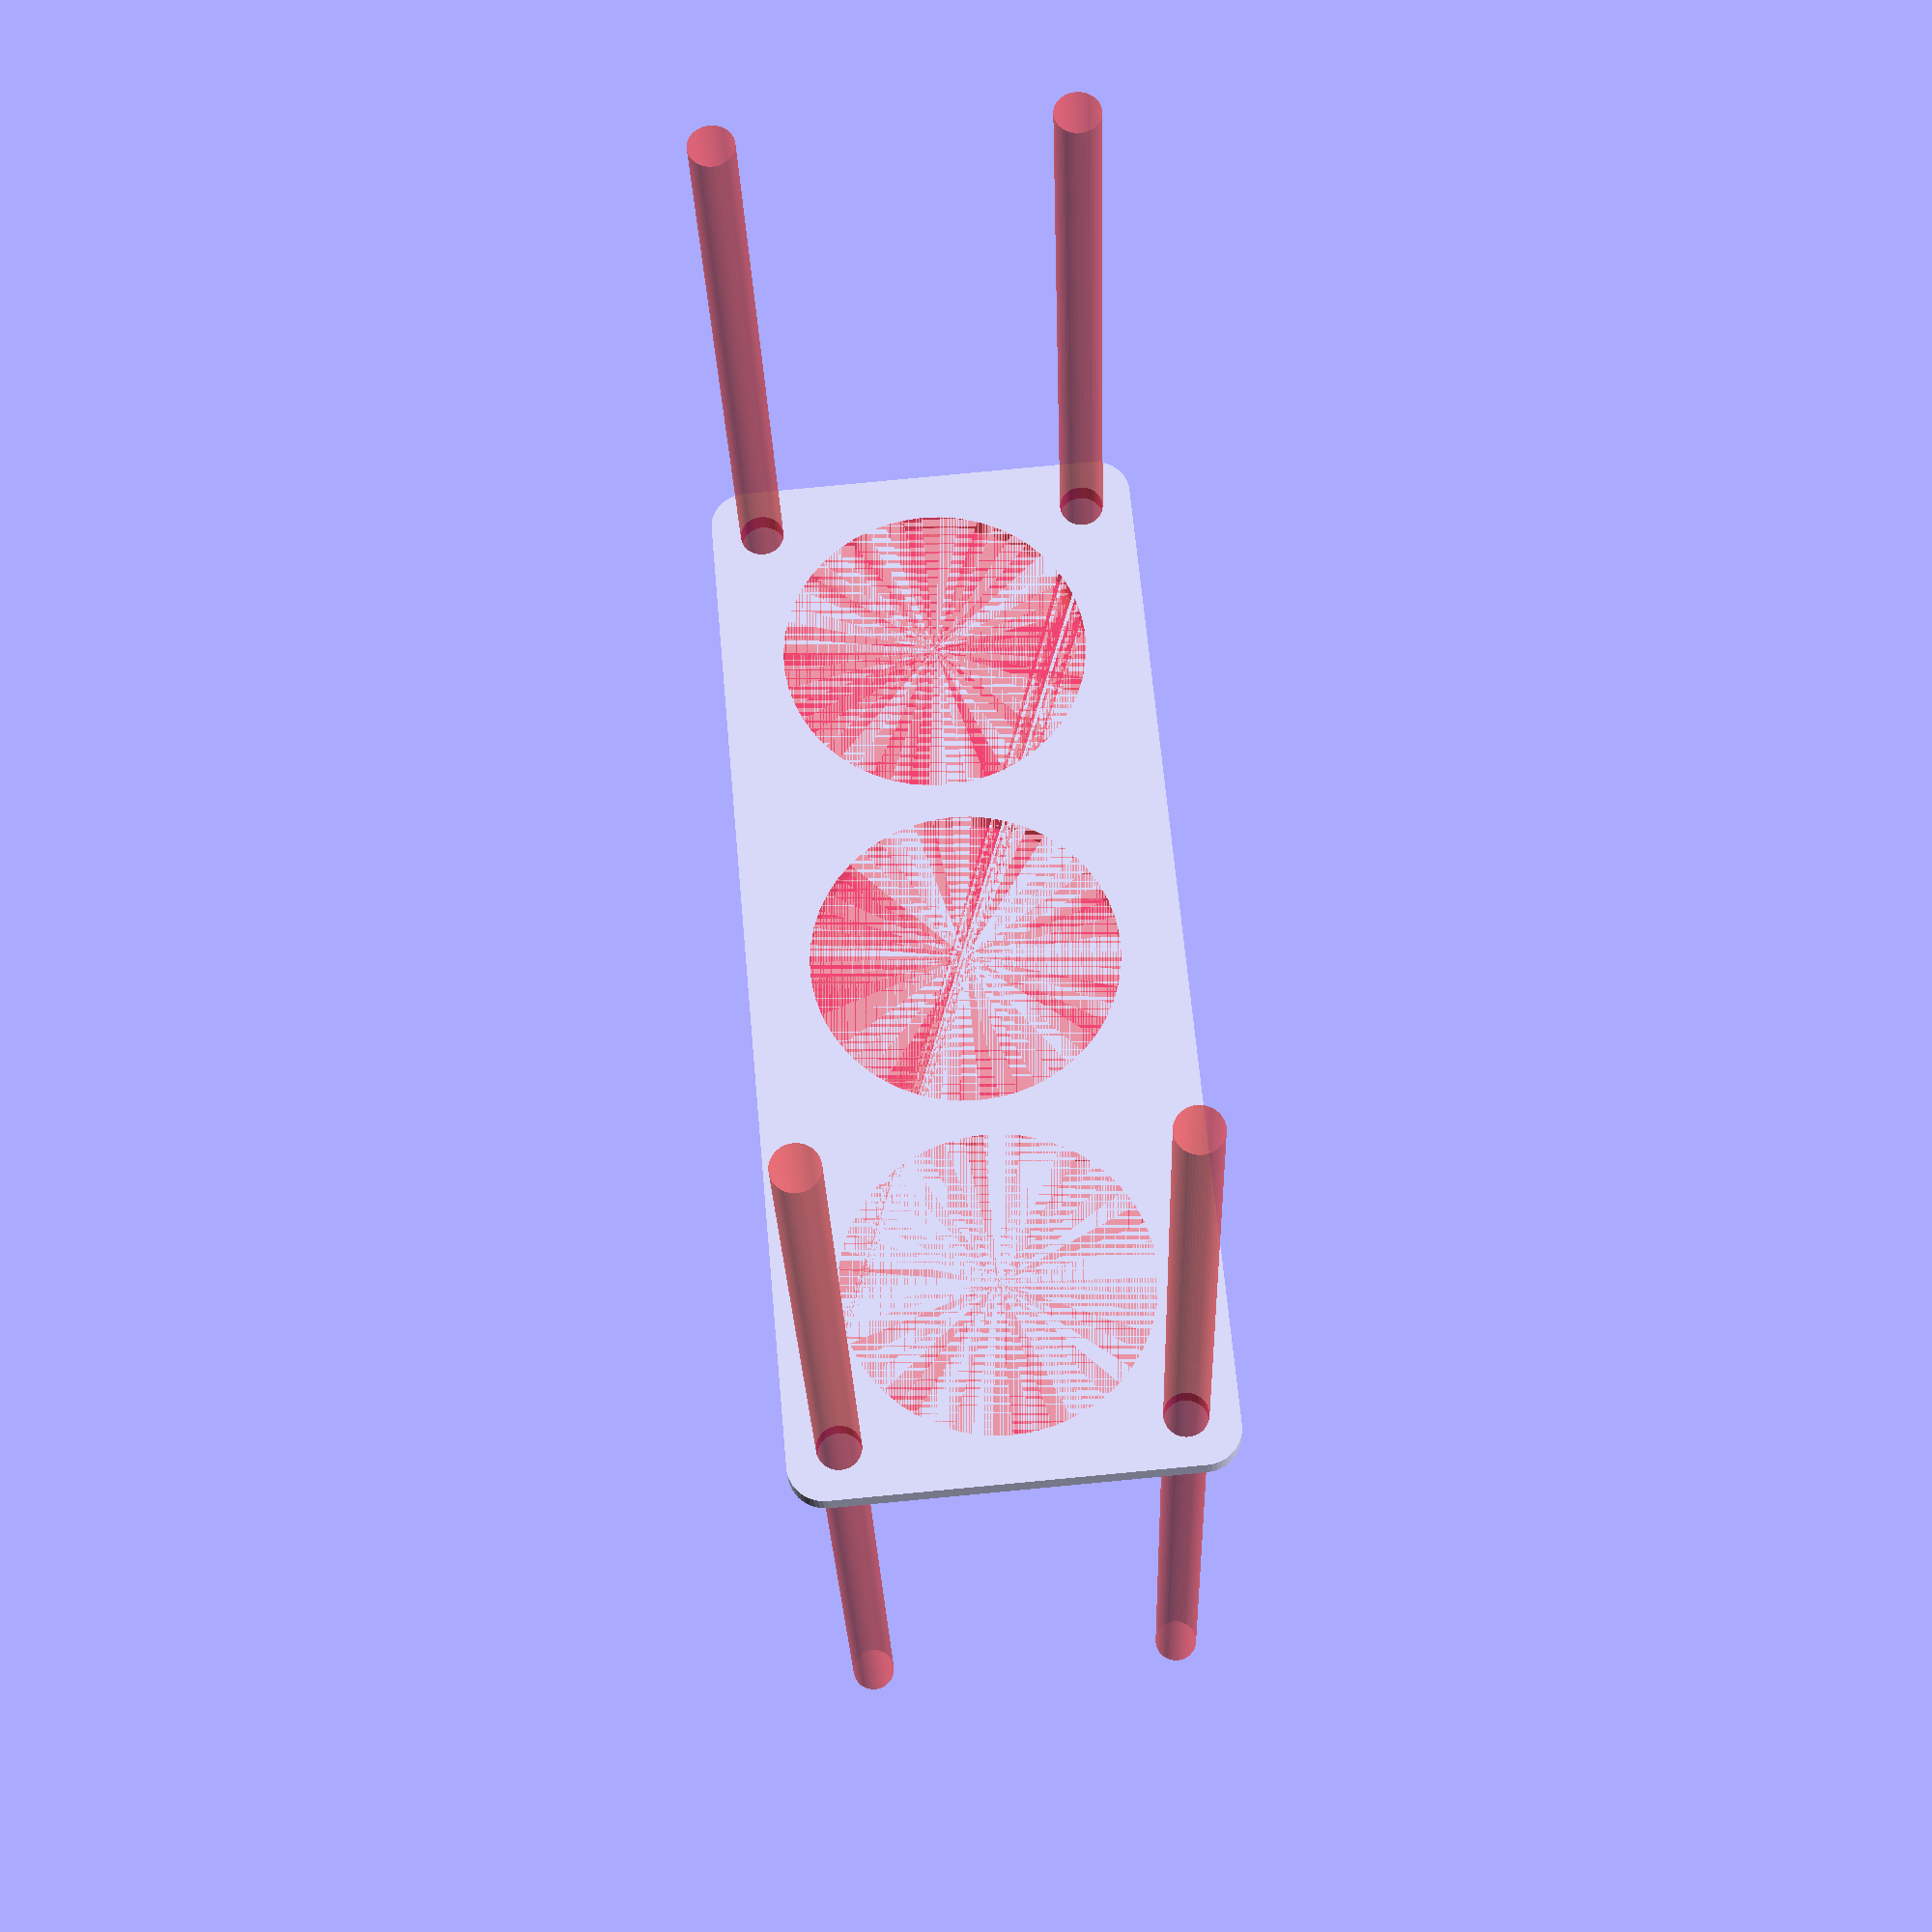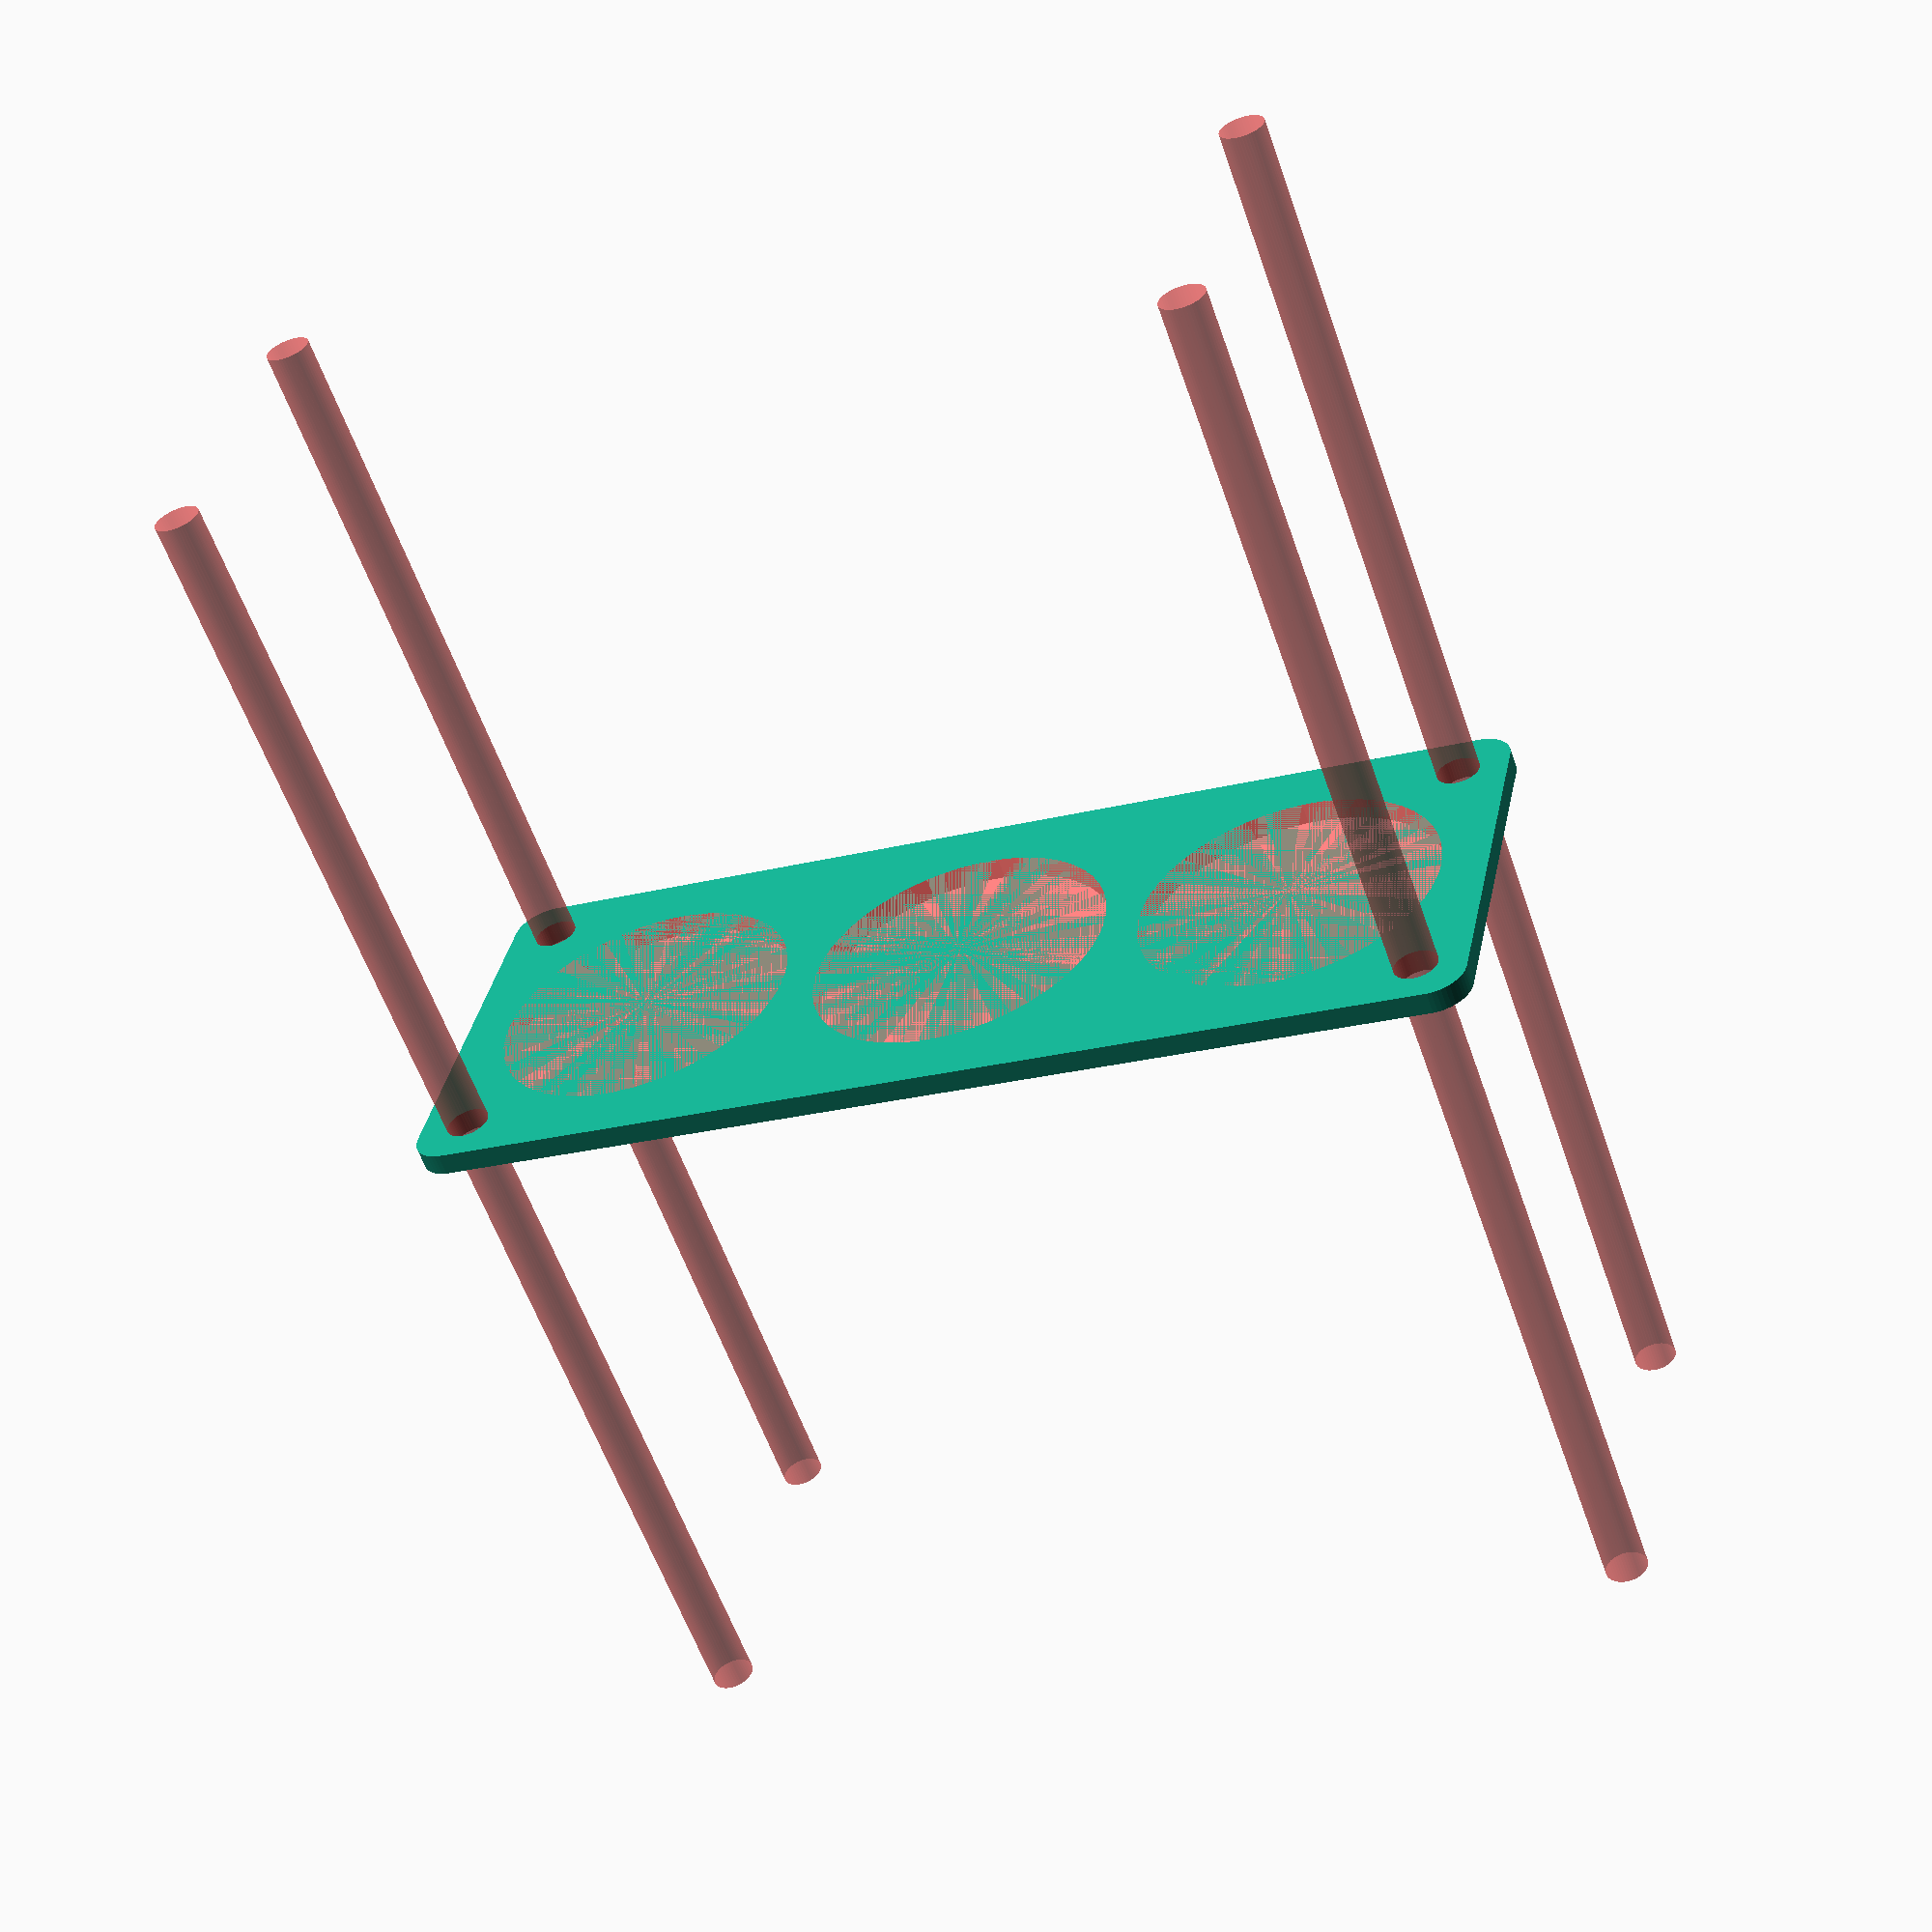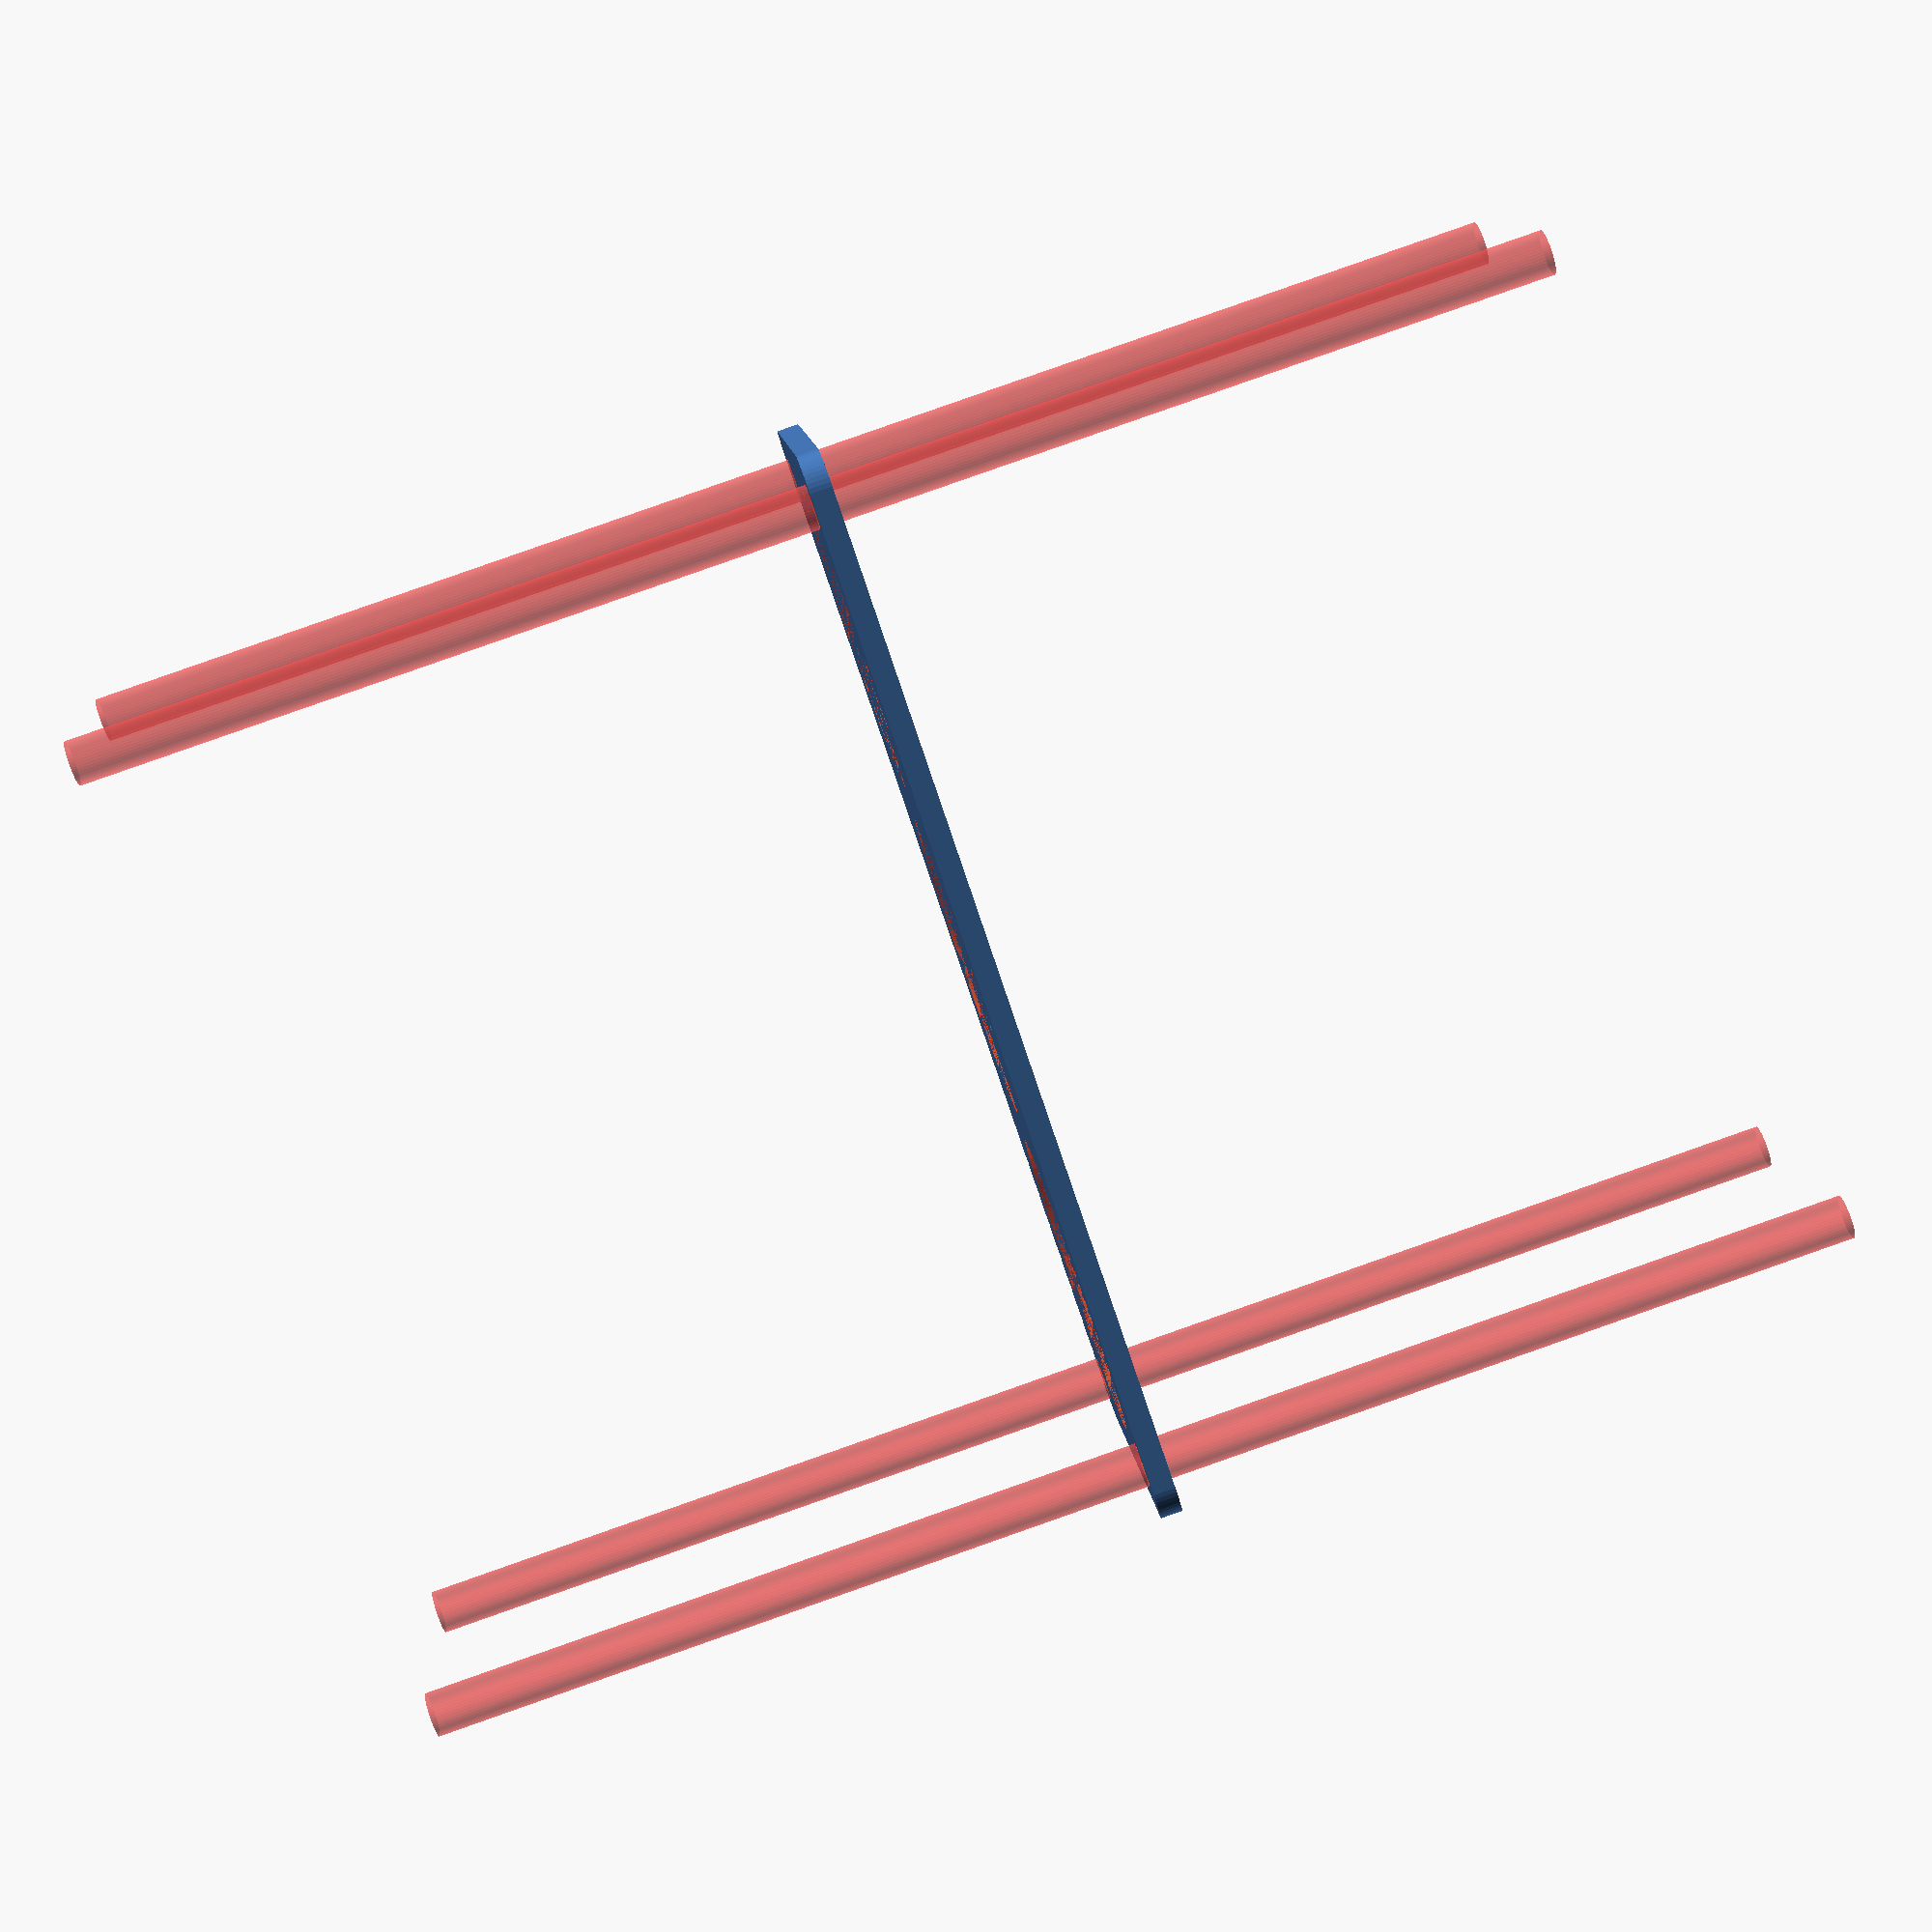
<openscad>
$fn = 50;


difference() {
	union() {
		hull() {
			translate(v = [-69.5000000000, 24.5000000000, 0]) {
				cylinder(h = 3, r = 5);
			}
			translate(v = [69.5000000000, 24.5000000000, 0]) {
				cylinder(h = 3, r = 5);
			}
			translate(v = [-69.5000000000, -24.5000000000, 0]) {
				cylinder(h = 3, r = 5);
			}
			translate(v = [69.5000000000, -24.5000000000, 0]) {
				cylinder(h = 3, r = 5);
			}
		}
	}
	union() {
		#translate(v = [-67.5000000000, -22.5000000000, -100.0000000000]) {
			cylinder(h = 200, r = 3.0000000000);
		}
		#translate(v = [-67.5000000000, 22.5000000000, -100.0000000000]) {
			cylinder(h = 200, r = 3.0000000000);
		}
		#translate(v = [67.5000000000, -22.5000000000, -100.0000000000]) {
			cylinder(h = 200, r = 3.0000000000);
		}
		#translate(v = [67.5000000000, 22.5000000000, -100.0000000000]) {
			cylinder(h = 200, r = 3.0000000000);
		}
		#translate(v = [-47.0000000000, 0, 0]) {
			cylinder(h = 3, r = 21.0000000000);
		}
		#cylinder(h = 3, r = 21.0000000000);
		#translate(v = [47.0000000000, 0, 0]) {
			cylinder(h = 3, r = 21.0000000000);
		}
	}
}
</openscad>
<views>
elev=24.2 azim=84.8 roll=1.5 proj=p view=wireframe
elev=58.0 azim=12.2 roll=19.1 proj=p view=solid
elev=274.3 azim=344.9 roll=250.7 proj=p view=wireframe
</views>
